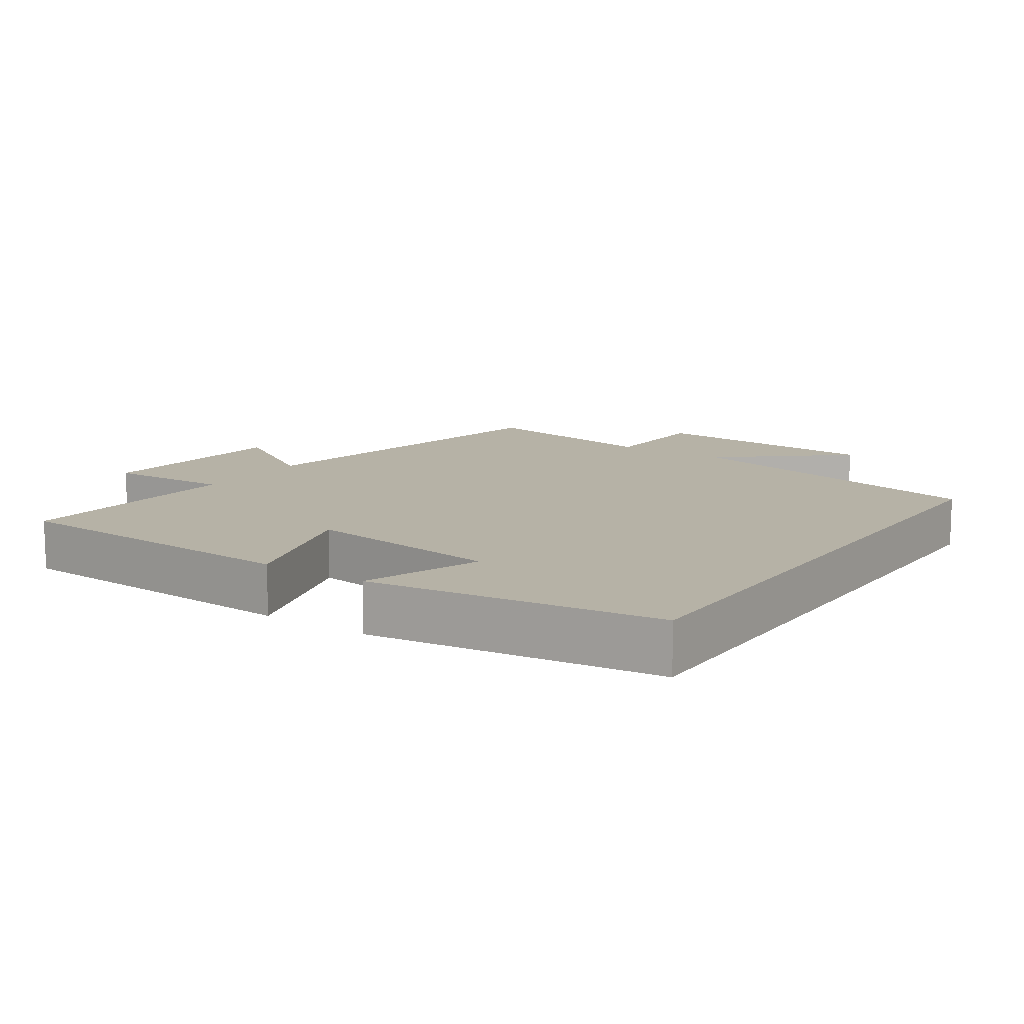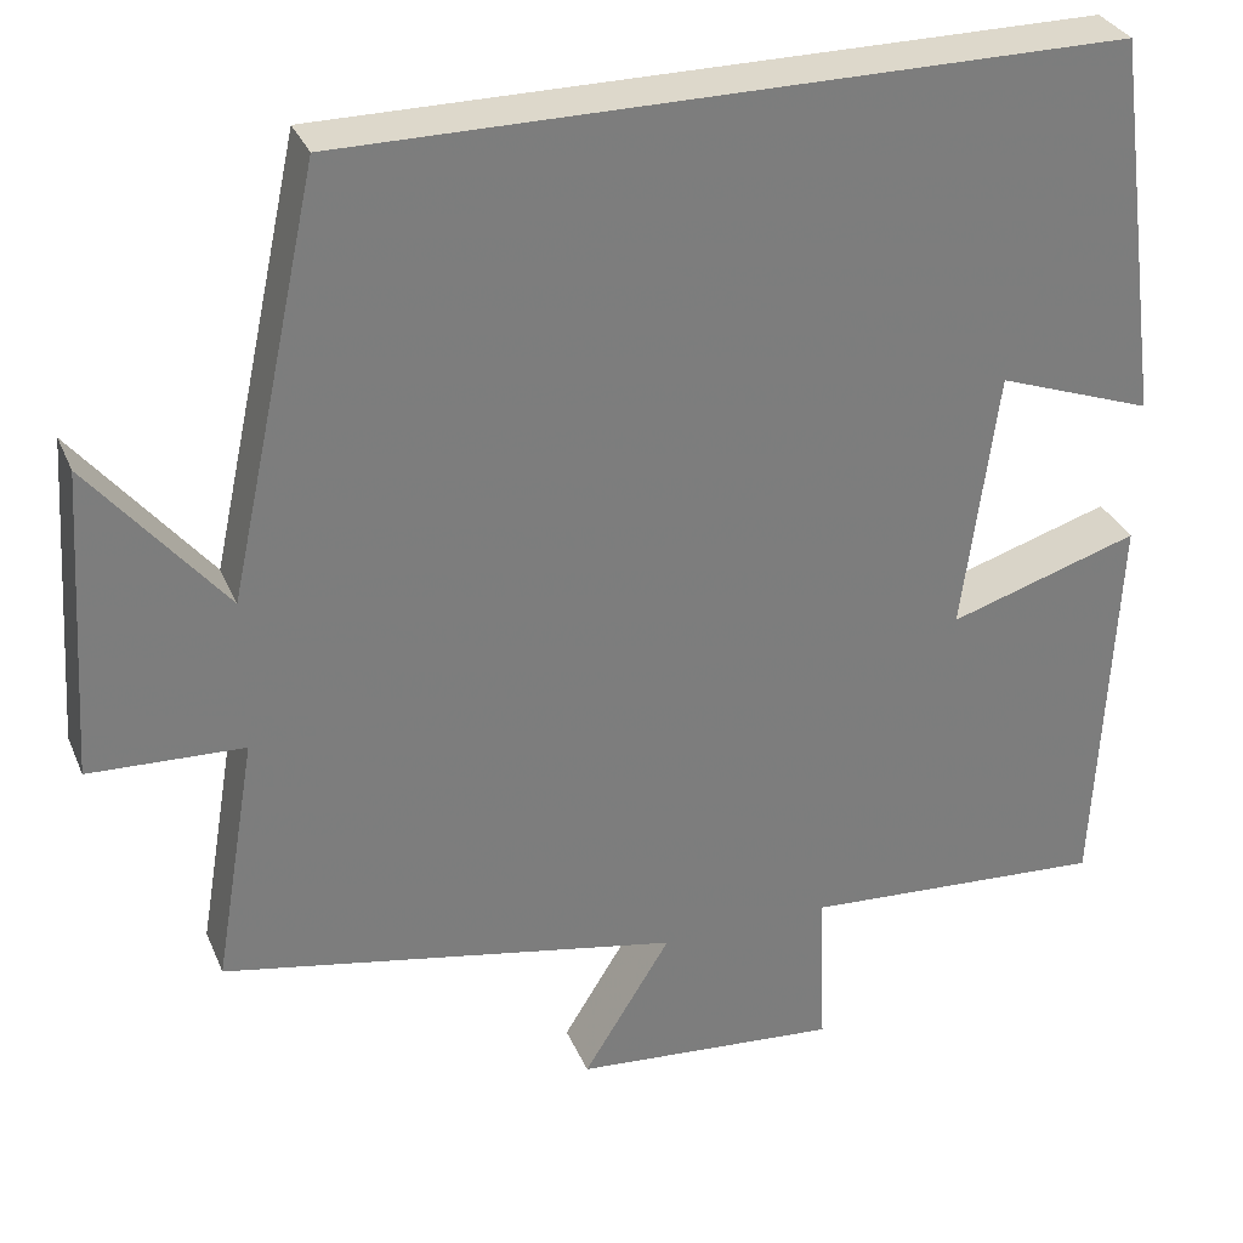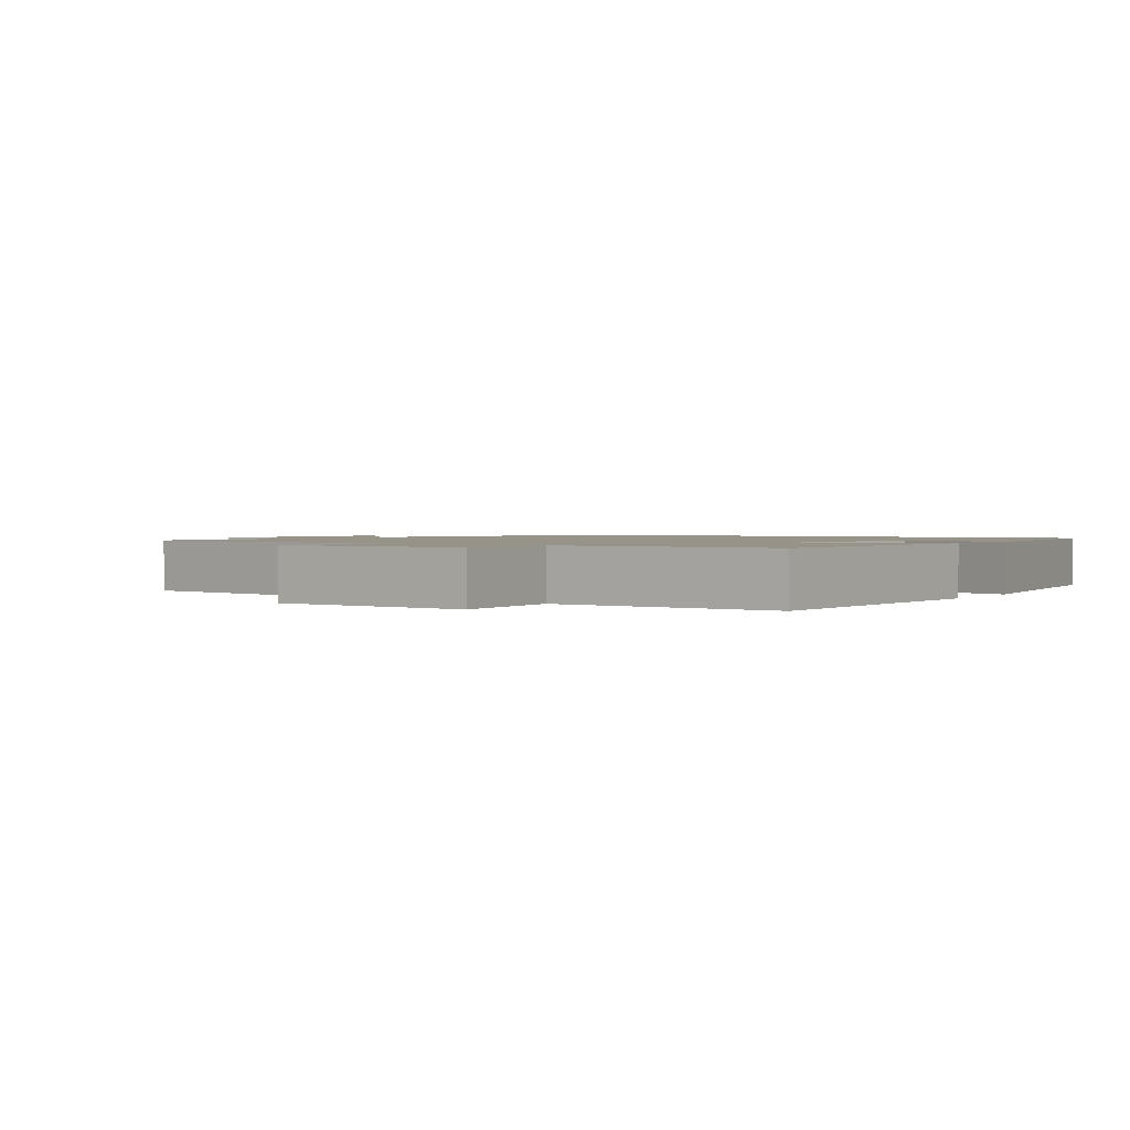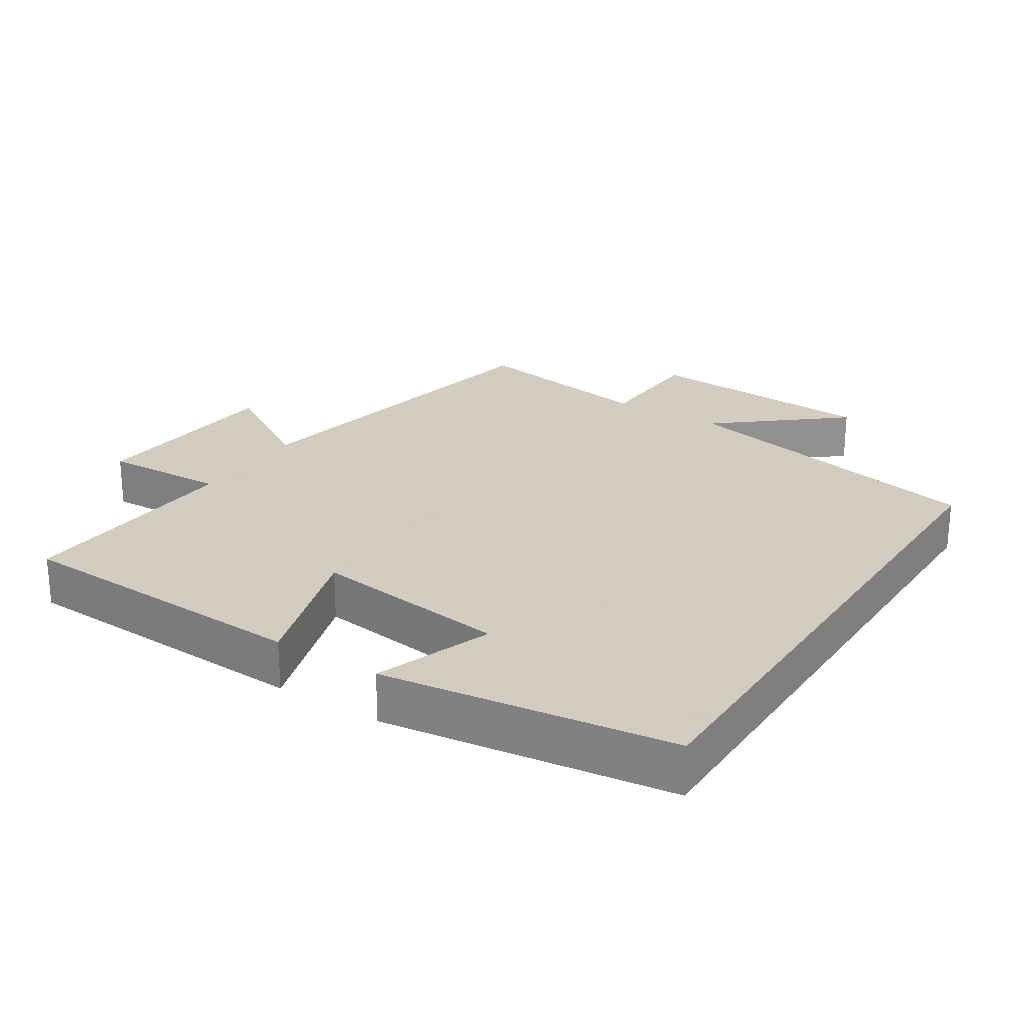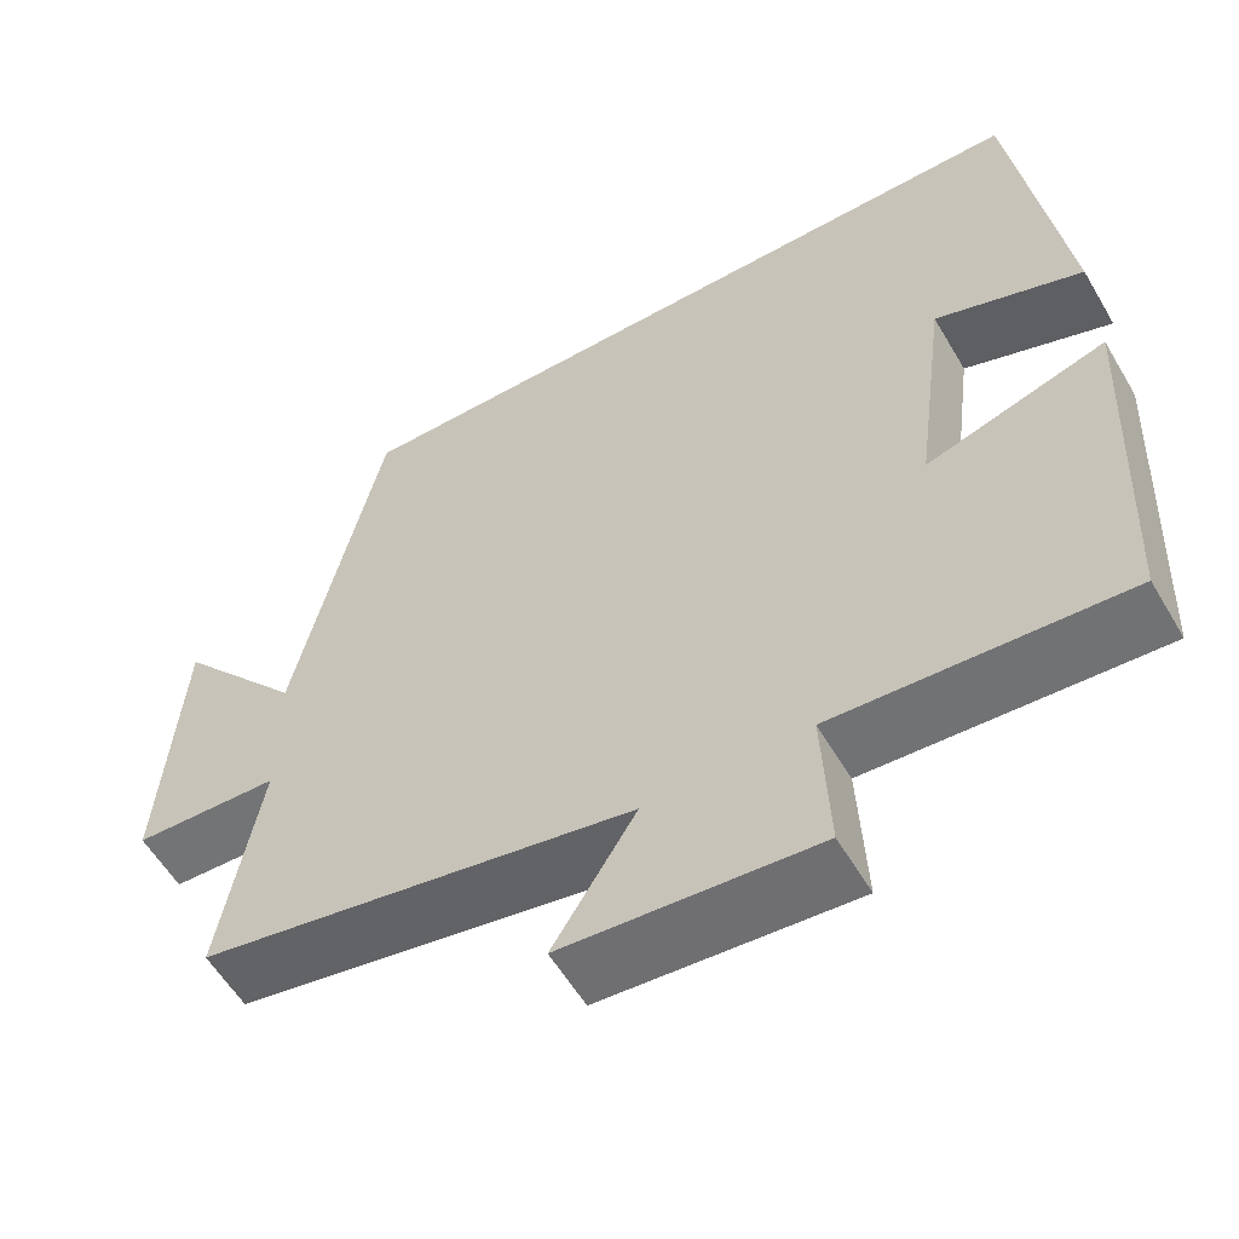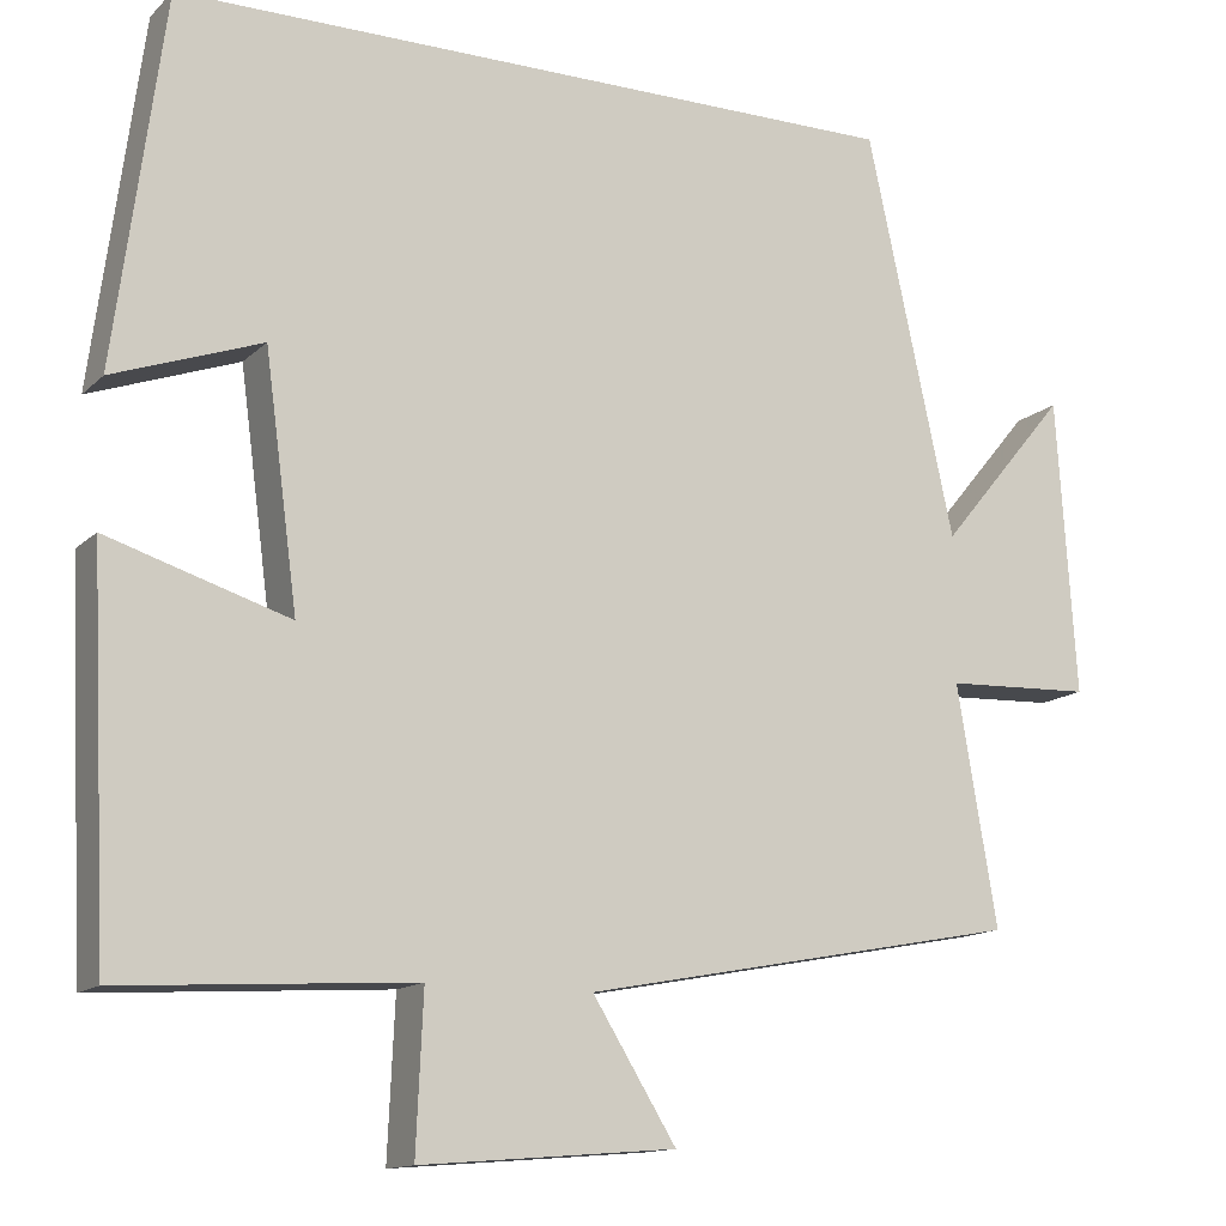
<metadata>
{"format":"obj","ext":"obj","renderer":"f3d","projection":"perspective","resolution":1024,"background":"white","views":[{"elev":12.2,"azim":-55.8,"up":"+Y"},{"elev":31.5,"azim":159.8,"up":"+Z"},{"elev":1.4,"azim":-148.0,"up":"+Y"},{"elev":24.3,"azim":-57.3,"up":"+Y"},{"elev":-57.6,"azim":-149.7,"up":"+Z"},{"elev":-13.6,"azim":-27.7,"up":"+Z"}]}
</metadata>
<code>
v -0.479 0.07 -0.521
v -0.5 0.07 -0.082
v -0.292 0.07 -0.147
v -0.33 0.07 0.139
v -0.5 0.07 0.078
v -0.444 0.07 0.5
v 0.4 0.07 0.5
v 0.5 0.07 0.039
v 0.647 0.07 0.216
v 0.669 0.07 -0.124
v 0.5 0.07 -0.131
v 0.546 0.07 -0.405
v 0.043 0.07 -0.5
v 0.139 0.07 -0.655
v -0.153 0.07 -0.679
v -0.145 0.07 -0.5
v -0.479 0 -0.521
v -0.5 0 -0.082
v -0.292 0 -0.147
v -0.33 0 0.139
v -0.5 0 0.078
v -0.444 0 0.5
v 0.4 0 0.5
v 0.5 0 0.039
v 0.647 0 0.216
v 0.669 0 -0.124
v 0.5 0 -0.131
v 0.546 0 -0.405
v 0.043 0 -0.5
v 0.139 0 -0.655
v -0.153 0 -0.679
v -0.145 0 -0.5
f 13 14 15 16
f 11 12 13 16
f 11 16 1
f 8 9 10 11
f 4 5 6 7
f 7 8 11
f 4 7 11
f 3 4 11
f 1 2 3
f 1 3 11
f 32 31 30 29
f 32 29 28 27
f 17 32 27
f 27 26 25 24
f 23 22 21 20
f 27 24 23
f 27 23 20
f 27 20 19
f 19 18 17
f 27 19 17
f 1 17 18 2
f 2 18 19 3
f 3 19 20 4
f 4 20 21 5
f 5 21 22 6
f 6 22 23 7
f 7 23 24 8
f 8 24 25 9
f 9 25 26 10
f 10 26 27 11
f 11 27 28 12
f 12 28 29 13
f 13 29 30 14
f 14 30 31 15
f 15 31 32 16
f 16 32 17 1

</code>
